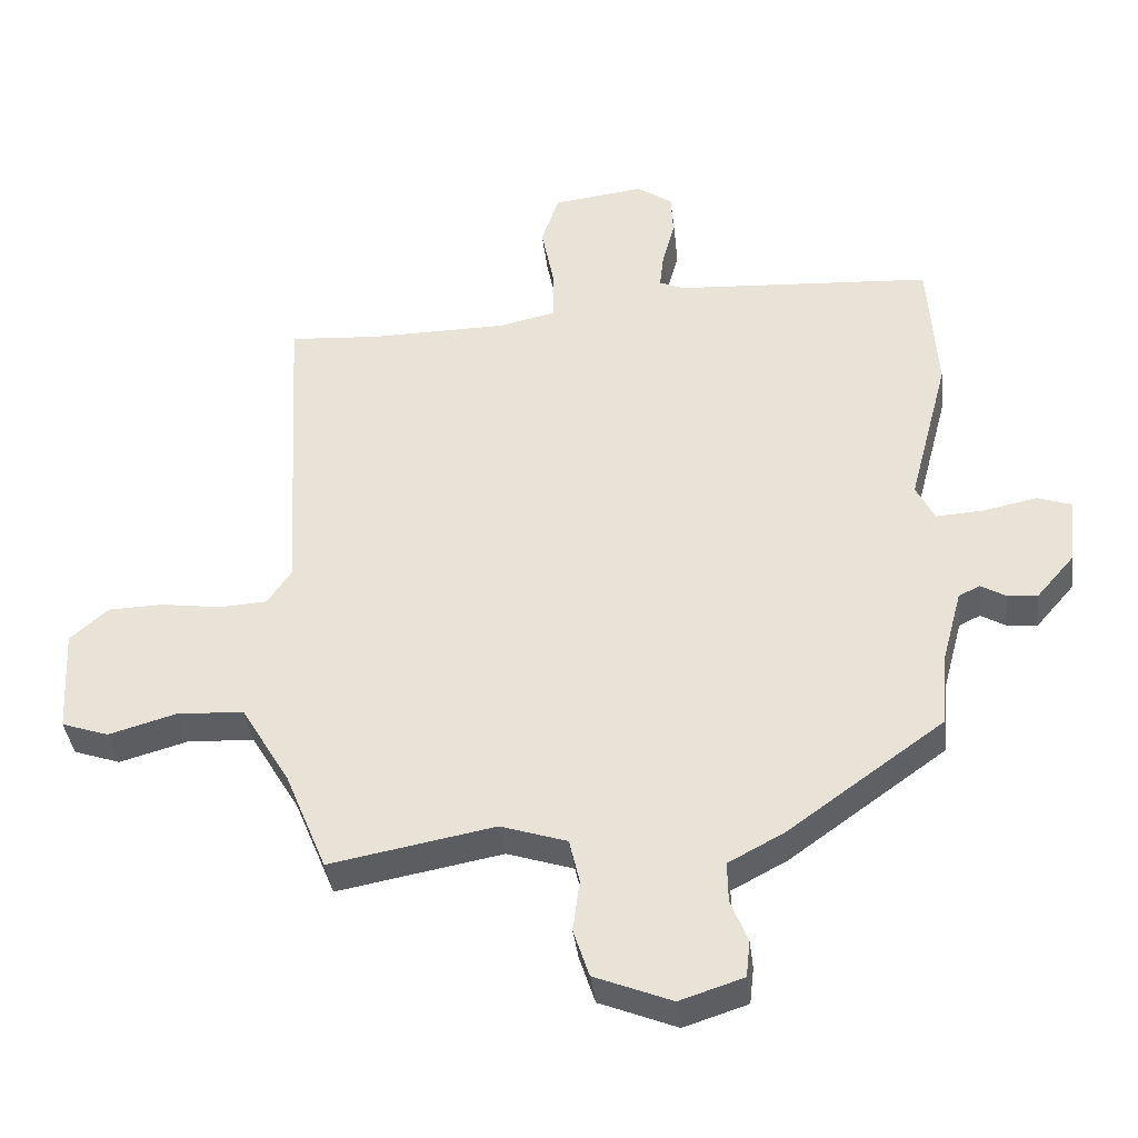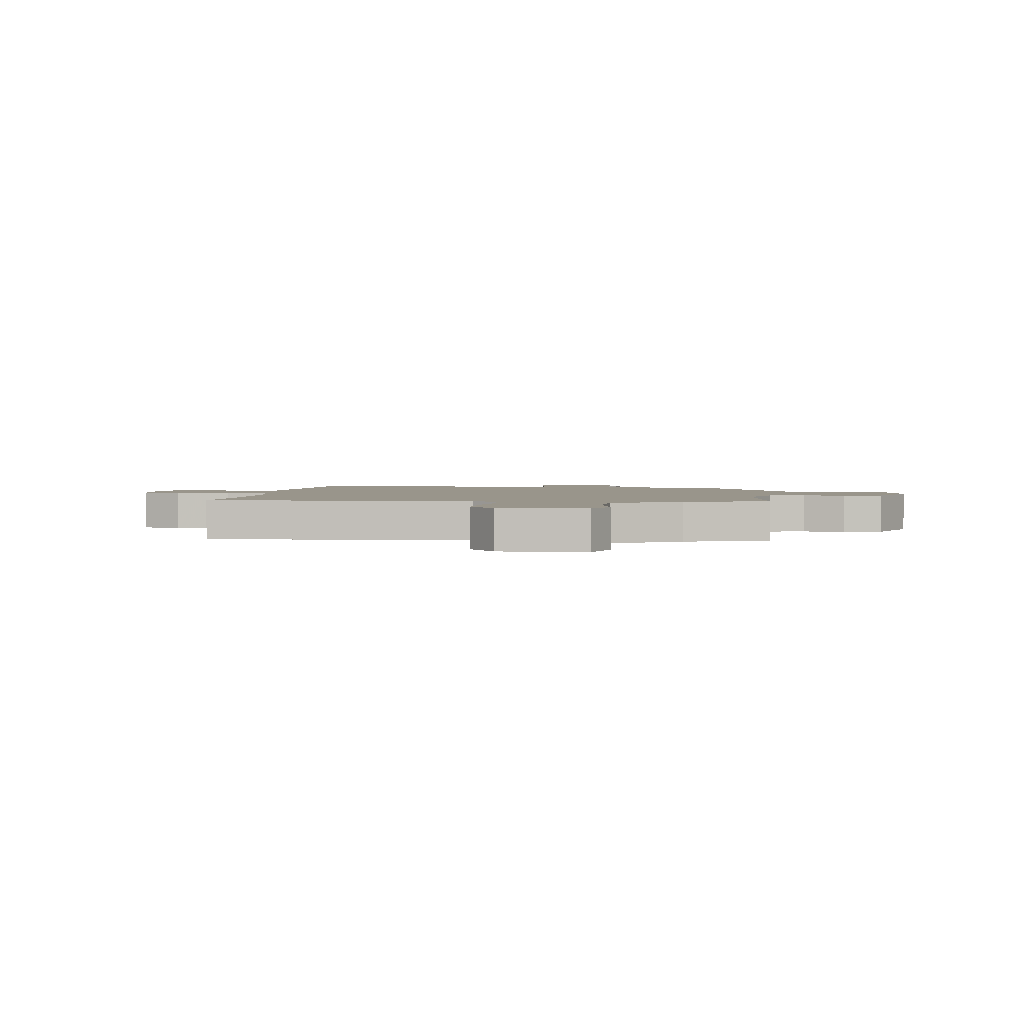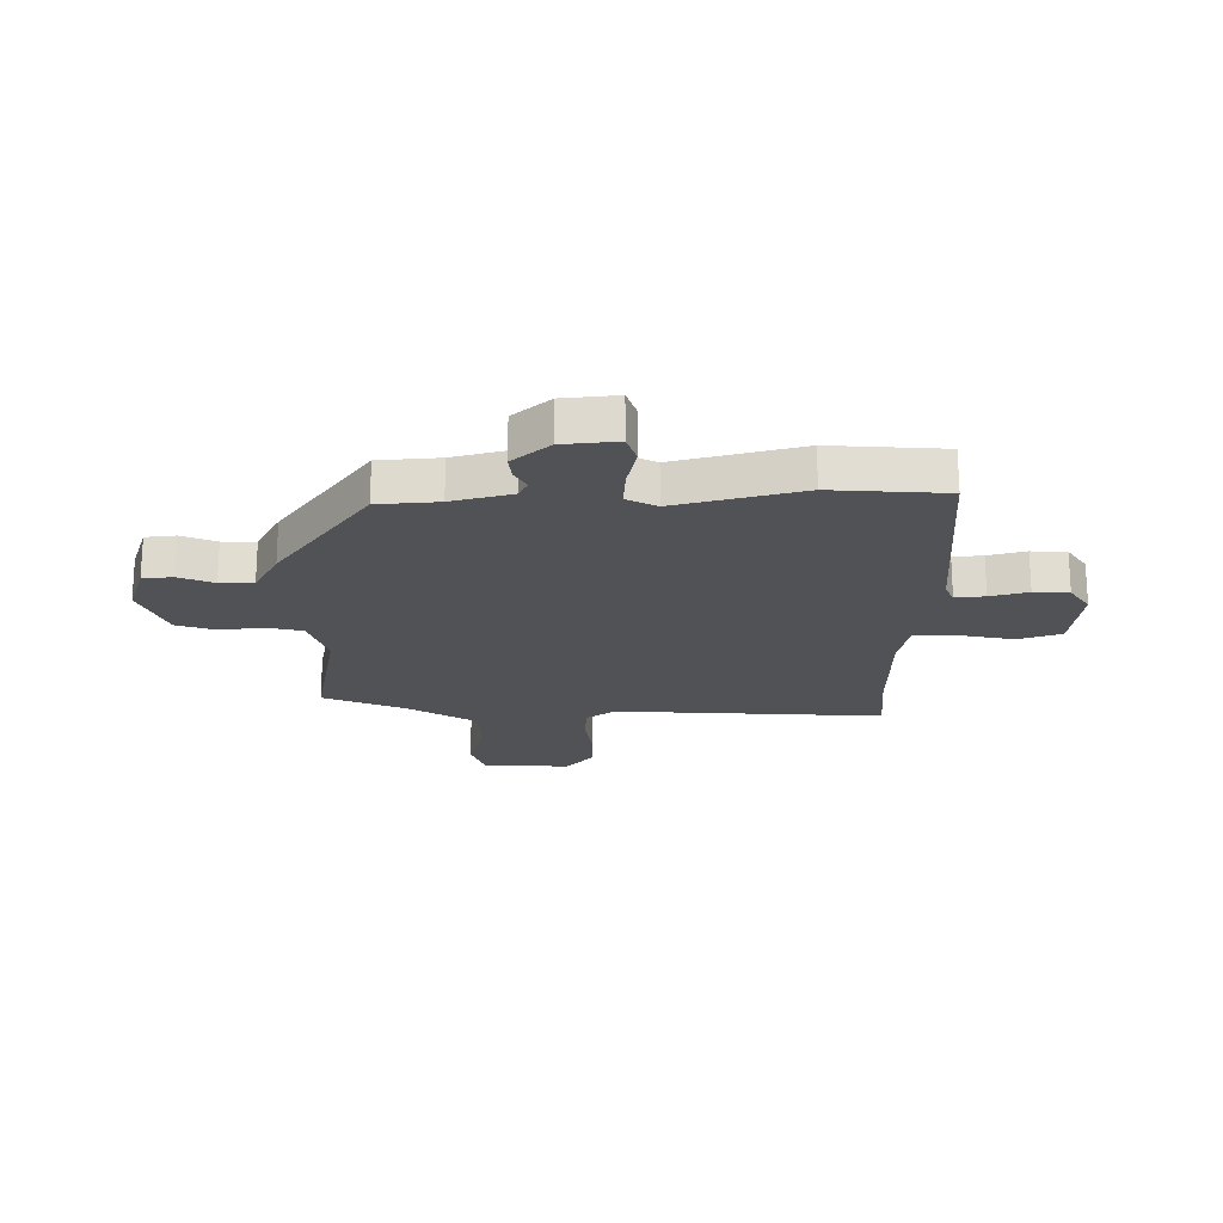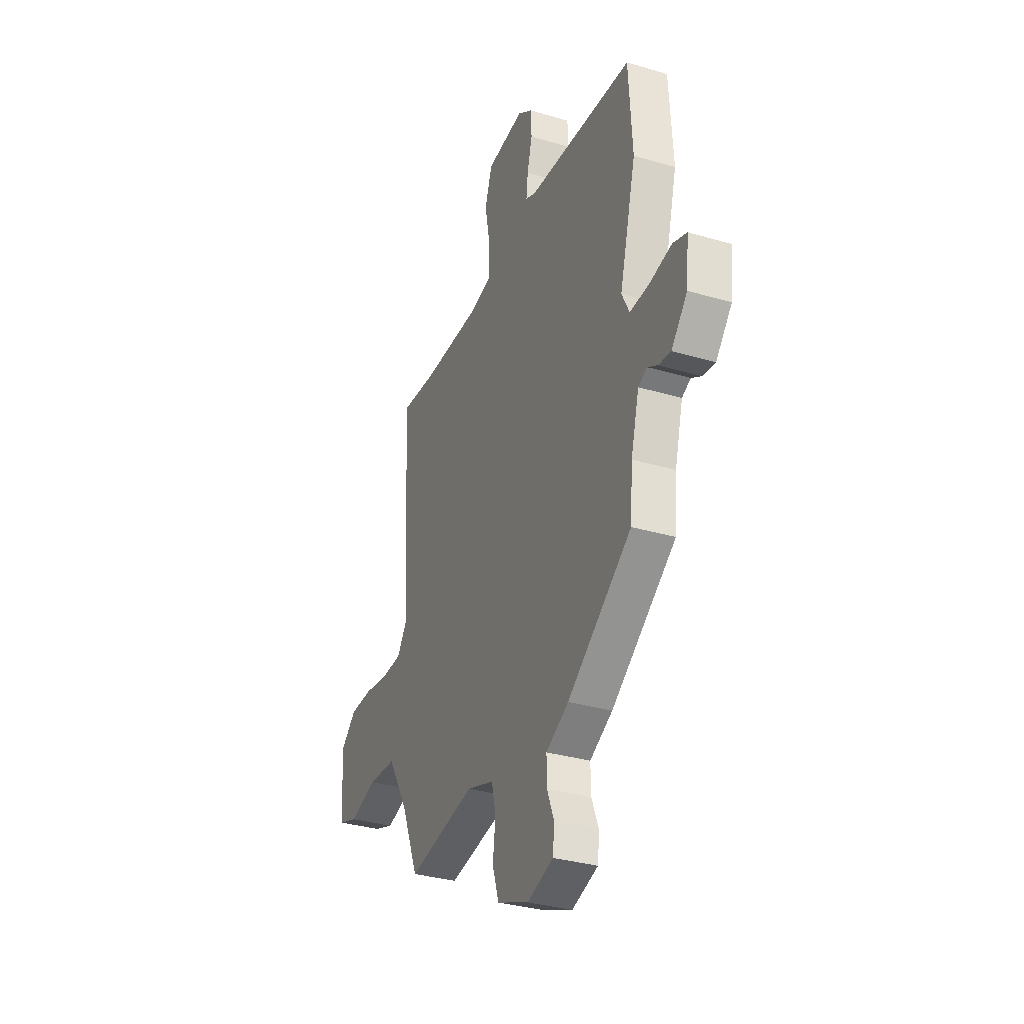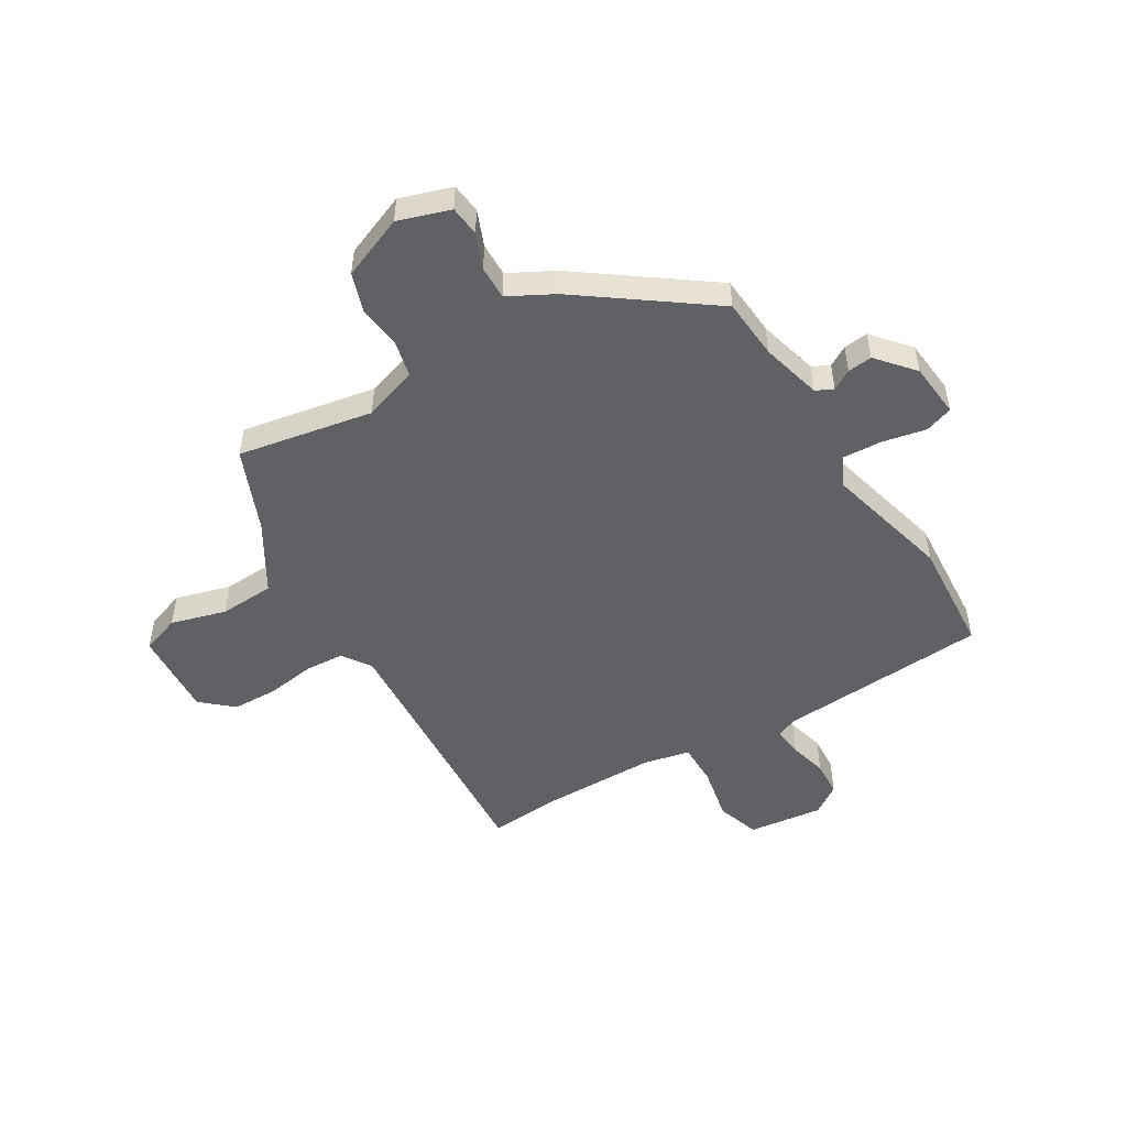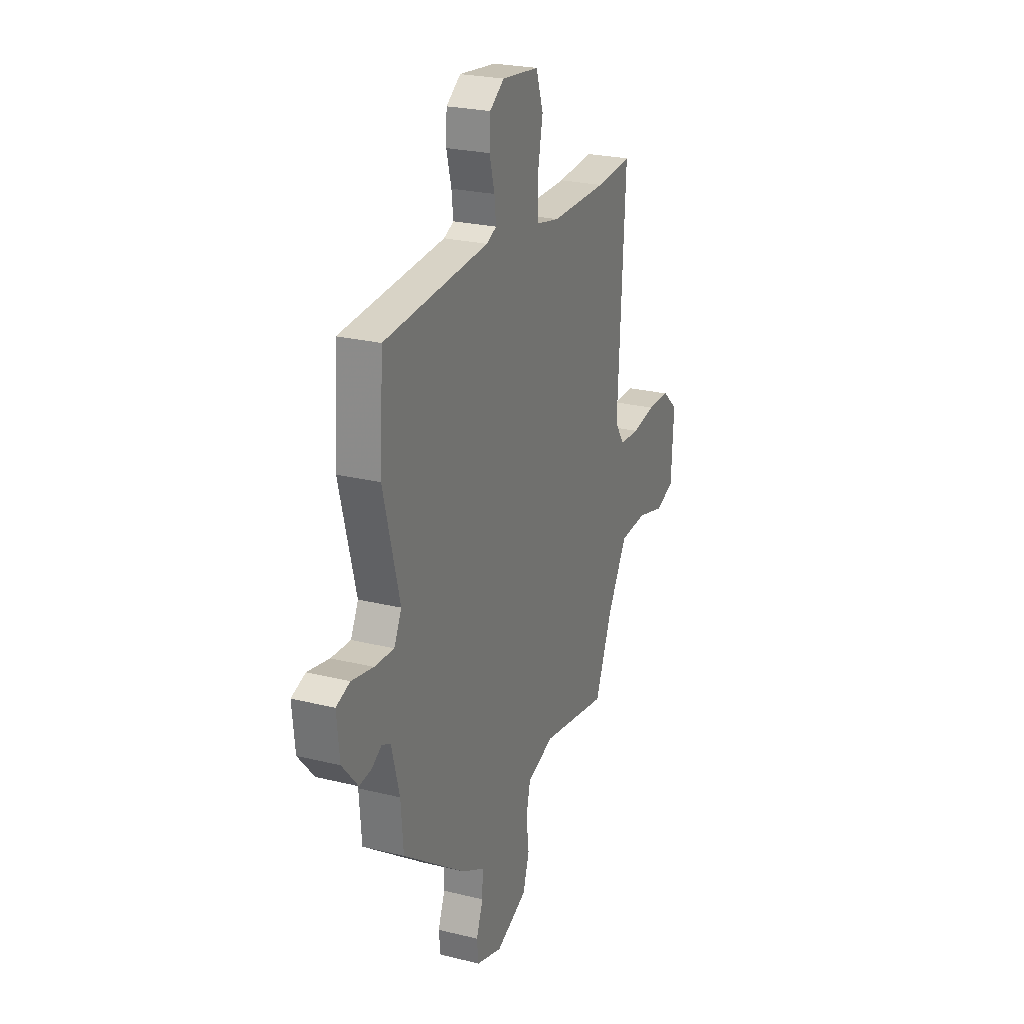
<metadata>
{"format":"obj","ext":"obj","renderer":"f3d","projection":"perspective","resolution":1024,"background":"white","views":[{"elev":-38.7,"azim":-173.1,"up":"+Z"},{"elev":2.2,"azim":99.0,"up":"+Y"},{"elev":-20.9,"azim":-89.8,"up":"+Y"},{"elev":-32.8,"azim":-112.3,"up":"+Z"},{"elev":-50.4,"azim":-149.1,"up":"+Y"},{"elev":24.6,"azim":-68.0,"up":"+Z"}]}
</metadata>
<code>
v -0.512 0.07 0.31
v -0.499 0.07 0.514
v -0.121 0.07 0.54
v -0.085 0.07 0.556
v -0.091 0.07 0.609
v -0.109 0.07 0.677
v -0.106 0.07 0.74
v -0.054 0.07 0.776
v 0.08 0.07 0.76
v 0.106 0.07 0.683
v 0.087 0.07 0.586
v 0.087 0.07 0.509
v 0.172 0.07 0.491
v 0.375 0.07 0.49
v 0.506 0.07 0.5
v 0.479 0.07 0.018
v 0.514 0.07 -0.034
v 0.585 0.07 -0.038
v 0.672 0.07 -0.025
v 0.754 0.07 -0.027
v 0.81 0.07 -0.076
v 0.801 0.07 -0.233
v 0.732 0.07 -0.257
v 0.633 0.07 -0.229
v 0.534 0.07 -0.234
v 0.462 0.07 -0.355
v 0.401 0.07 -0.504
v 0.159 0.07 -0.46
v 0.062 0.07 -0.492
v 0.047 0.07 -0.557
v 0.057 0.07 -0.634
v 0.034 0.07 -0.705
v -0.079 0.07 -0.751
v -0.172 0.07 -0.721
v -0.178 0.07 -0.667
v -0.153 0.07 -0.604
v -0.152 0.07 -0.544
v -0.233 0.07 -0.501
v -0.462 0.07 -0.336
v -0.471 0.07 -0.227
v -0.5 0.07 -0.119
v -0.531 0.07 -0.104
v -0.567 0.07 -0.125
v -0.611 0.07 -0.13
v -0.668 0.07 -0.064
v -0.678 0.07 0.034
v -0.628 0.07 0.051
v -0.55 0.07 0.035
v -0.48 0.07 0.031
v -0.453 0.07 0.085
v -0.512 0 0.31
v -0.499 0 0.514
v -0.121 0 0.54
v -0.085 0 0.556
v -0.091 0 0.609
v -0.109 0 0.677
v -0.106 0 0.74
v -0.054 0 0.776
v 0.08 0 0.76
v 0.106 0 0.683
v 0.087 0 0.586
v 0.087 0 0.509
v 0.172 0 0.491
v 0.375 0 0.49
v 0.506 0 0.5
v 0.479 0 0.018
v 0.514 0 -0.034
v 0.585 0 -0.038
v 0.672 0 -0.025
v 0.754 0 -0.027
v 0.81 0 -0.076
v 0.801 0 -0.233
v 0.732 0 -0.257
v 0.633 0 -0.229
v 0.534 0 -0.234
v 0.462 0 -0.355
v 0.401 0 -0.504
v 0.159 0 -0.46
v 0.062 0 -0.492
v 0.047 0 -0.557
v 0.057 0 -0.634
v 0.034 0 -0.705
v -0.079 0 -0.751
v -0.172 0 -0.721
v -0.178 0 -0.667
v -0.153 0 -0.604
v -0.152 0 -0.544
v -0.233 0 -0.501
v -0.462 0 -0.336
v -0.471 0 -0.227
v -0.5 0 -0.119
v -0.531 0 -0.104
v -0.567 0 -0.125
v -0.611 0 -0.13
v -0.668 0 -0.064
v -0.678 0 0.034
v -0.628 0 0.051
v -0.55 0 0.035
v -0.48 0 0.031
v -0.453 0 0.085
f 46 47 48
f 45 46 48
f 44 45 48
f 43 44 48
f 42 43 48
f 41 42 48 49
f 40 41 49 50
f 39 40 50
f 38 39 50
f 37 38 50
f 34 35 36
f 33 34 36
f 32 33 36
f 31 32 36
f 30 31 36
f 29 30 36 37
f 1 2 3
f 50 1 3
f 37 50 3
f 29 37 3
f 28 29 3
f 22 23 24
f 21 22 24
f 20 21 24
f 19 20 24
f 18 19 24
f 17 18 24 25
f 16 17 25 26
f 14 15 16
f 26 27 28
f 16 26 28
f 14 16 28
f 13 14 28
f 9 10 11
f 8 9 11
f 7 8 11
f 6 7 11
f 5 6 11
f 4 5 11 12
f 12 13 28 3
f 3 4 12
f 98 97 96
f 98 96 95
f 98 95 94
f 98 94 93
f 98 93 92
f 99 98 92 91
f 100 99 91 90
f 100 90 89
f 100 89 88
f 100 88 87
f 86 85 84
f 86 84 83
f 86 83 82
f 86 82 81
f 86 81 80
f 87 86 80 79
f 53 52 51
f 53 51 100
f 53 100 87
f 53 87 79
f 53 79 78
f 74 73 72
f 74 72 71
f 74 71 70
f 74 70 69
f 74 69 68
f 75 74 68 67
f 76 75 67 66
f 66 65 64
f 78 77 76
f 78 76 66
f 78 66 64
f 78 64 63
f 61 60 59
f 61 59 58
f 61 58 57
f 61 57 56
f 61 56 55
f 62 61 55 54
f 53 78 63 62
f 62 54 53
f 1 51 52 2
f 2 52 53 3
f 3 53 54 4
f 4 54 55 5
f 5 55 56 6
f 6 56 57 7
f 7 57 58 8
f 8 58 59 9
f 9 59 60 10
f 10 60 61 11
f 11 61 62 12
f 12 62 63 13
f 13 63 64 14
f 14 64 65 15
f 15 65 66 16
f 16 66 67 17
f 17 67 68 18
f 18 68 69 19
f 19 69 70 20
f 20 70 71 21
f 21 71 72 22
f 22 72 73 23
f 23 73 74 24
f 24 74 75 25
f 25 75 76 26
f 26 76 77 27
f 27 77 78 28
f 28 78 79 29
f 29 79 80 30
f 30 80 81 31
f 31 81 82 32
f 32 82 83 33
f 33 83 84 34
f 34 84 85 35
f 35 85 86 36
f 36 86 87 37
f 37 87 88 38
f 38 88 89 39
f 39 89 90 40
f 40 90 91 41
f 41 91 92 42
f 42 92 93 43
f 43 93 94 44
f 44 94 95 45
f 45 95 96 46
f 46 96 97 47
f 47 97 98 48
f 48 98 99 49
f 49 99 100 50
f 50 100 51 1

</code>
